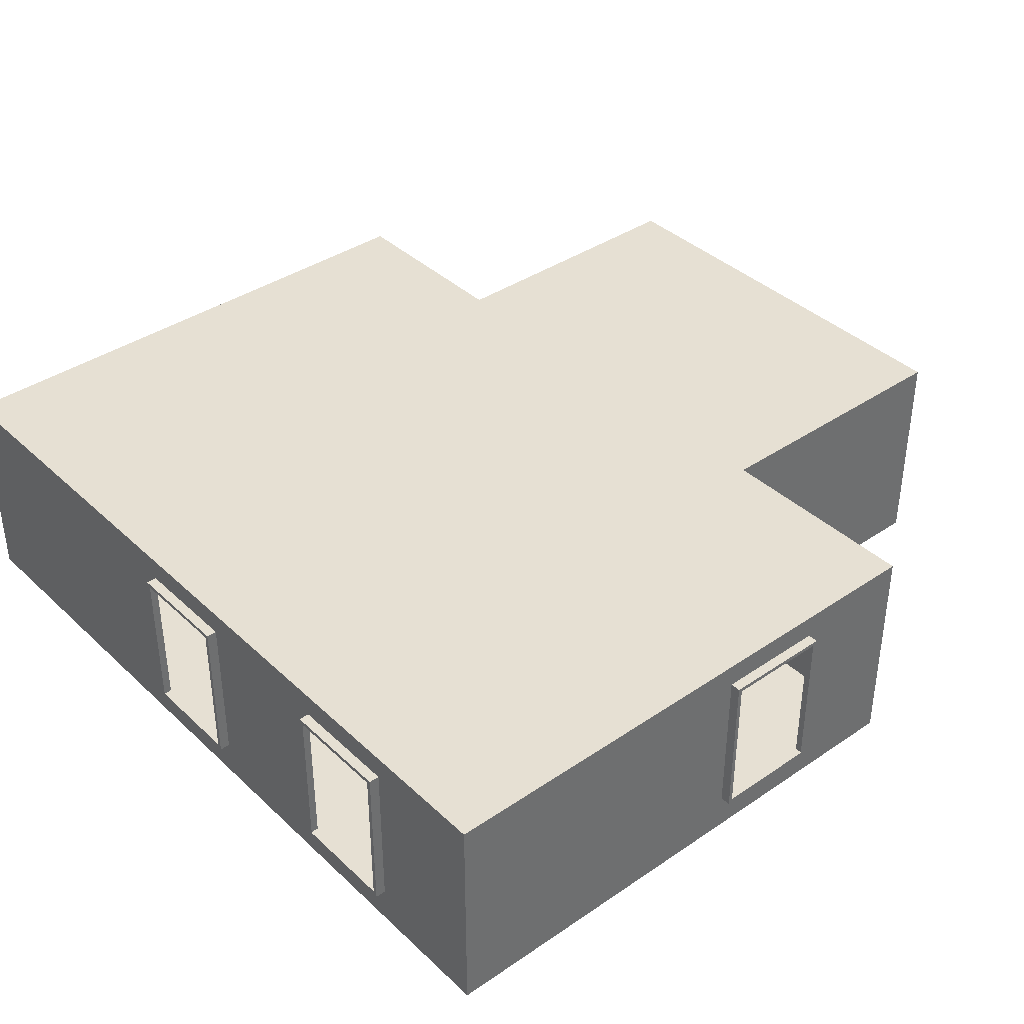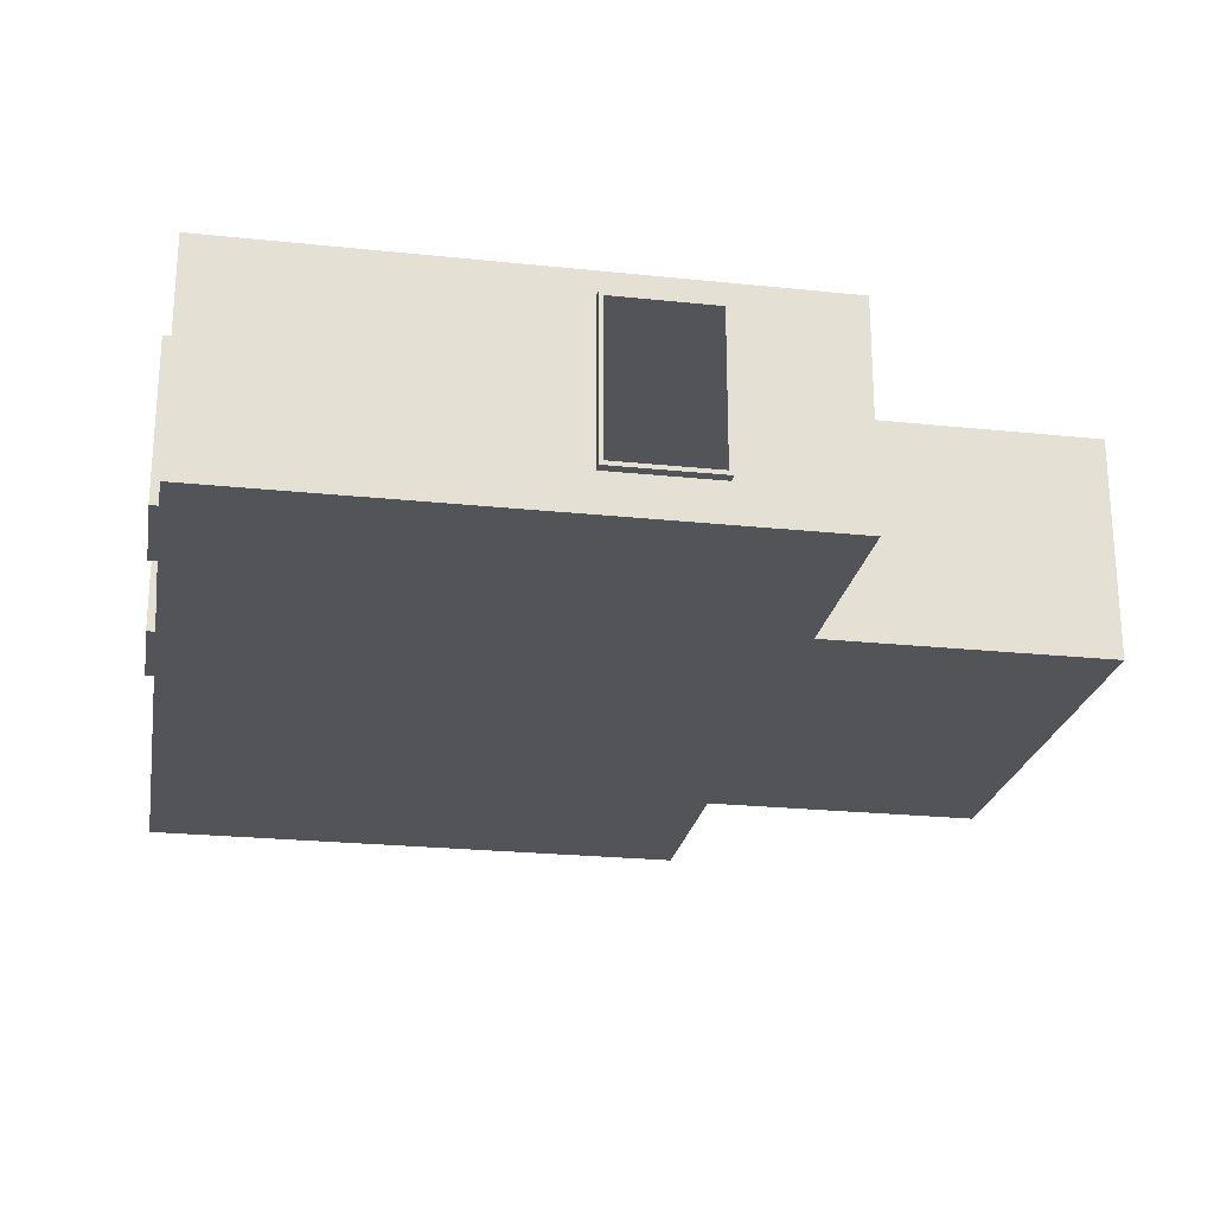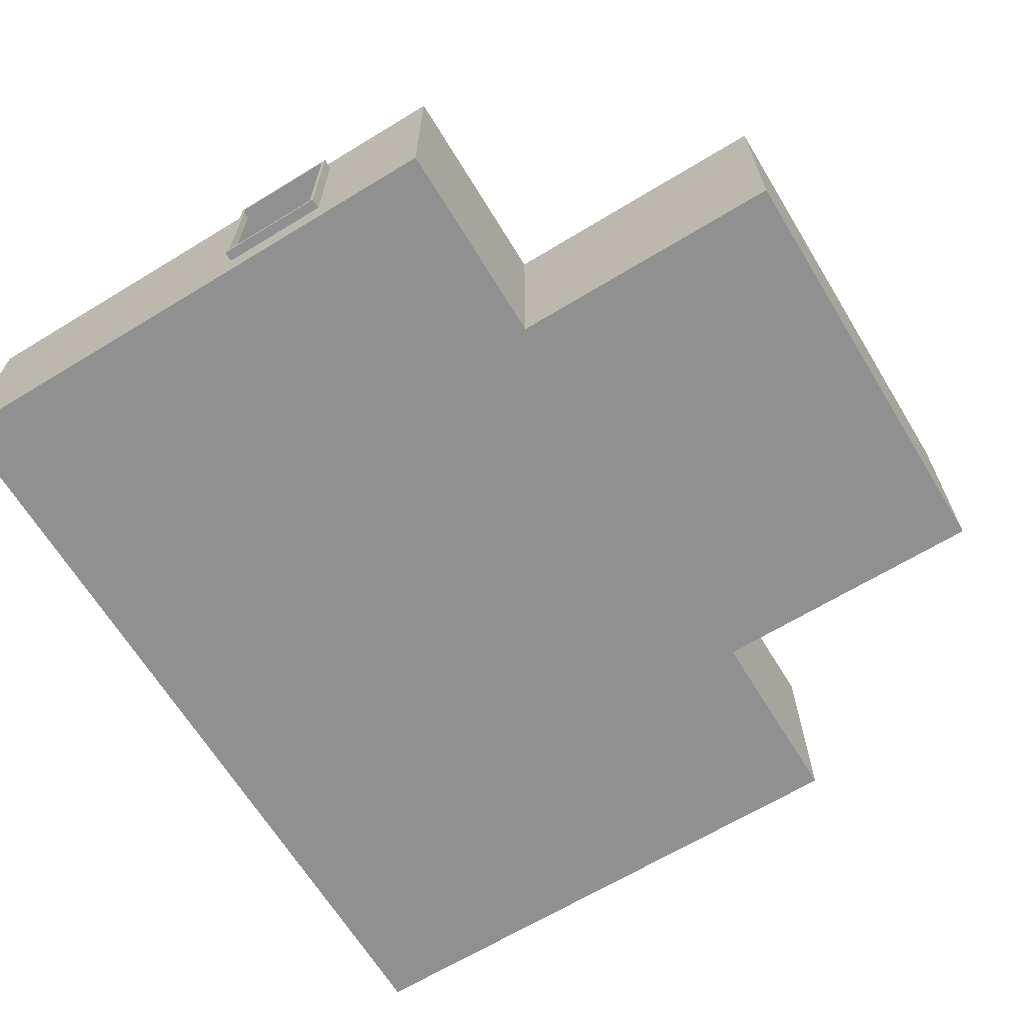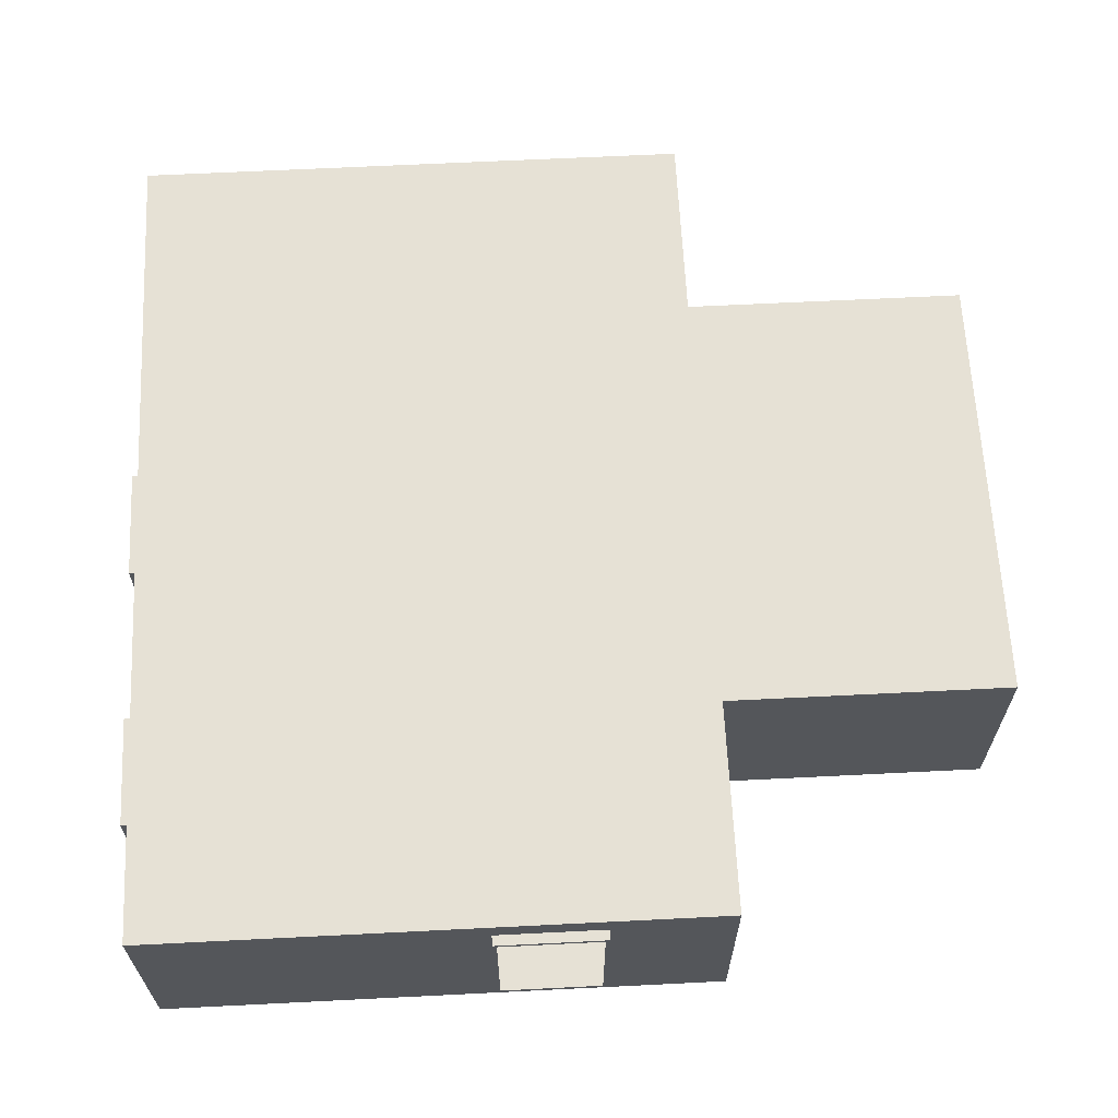
<metadata>
{"format":"obj","ext":"obj","renderer":"f3d","projection":"perspective","resolution":1024,"background":"white","views":[{"elev":38.5,"azim":-40.6,"up":"+Y"},{"elev":-23.6,"azim":-10.0,"up":"+Y"},{"elev":-65.8,"azim":31.4,"up":"+Y"},{"elev":64.1,"azim":-2.9,"up":"+Y"}]}
</metadata>
<code>
o Object_2
v -4.913 2.457 0.33
v -4.913 2.457 -0.9313
v -4.786 2.457 -0.9313
v -4.786 2.457 0.33
v -4.913 2.405 0.33
v -4.913 2.405 -0.9313
v -4.913 2.457 -0.9313
v -4.913 2.457 0.33
v -4.786 2.457 -0.9833
v -4.913 2.457 -0.9833
v -4.913 2.457 0.382
v -4.786 2.457 0.382
v -4.913 2.405 -0.9833
v -4.913 2.457 -0.9833
v -4.913 2.457 0.382
v -4.913 2.405 0.382
v -4.913 2.457 -0.9833
v -4.913 2.405 -0.9833
v -4.786 2.405 -0.9833
v -4.786 2.457 -0.9833
v -4.786 2.457 0.382
v -4.786 2.405 0.382
v -4.913 2.405 0.382
v -4.913 2.457 0.382
v -4.913 0.536 -0.9833
v -4.913 0.536 -0.9313
v -4.913 0.536 0.33
v -4.913 0.536 0.382
v -4.786 0.536 -0.9833
v -4.913 0.536 -0.9833
v -4.913 0.536 0.382
v -4.786 0.536 0.382
v -4.913 0.4841 -0.9313
v -4.913 0.4841 -0.9833
v -4.913 0.4841 0.33
v -4.913 0.4841 0.382
v -4.786 0.4841 -0.9833
v -4.913 0.4841 -0.9833
v -4.913 0.4841 0.382
v -4.786 0.4841 0.382
v -4.913 0.4841 -0.9833
v -4.913 0.4841 -0.9313
v -4.786 0.4841 -0.9313
v -4.786 0.4841 -0.9833
v -4.786 0.4841 0.382
v -4.786 0.4841 0.33
v -4.913 0.4841 0.33
v -4.913 0.4841 0.382
v 0.7811 2.457 5.373
v 0.7291 2.457 5.373
v 0.7291 2.457 5.246
v 0.7811 2.457 5.246
v 0.7811 2.457 5.373
v 0.7811 2.405 5.373
v 0.7291 2.405 5.373
v 0.7291 2.457 5.373
v -0.5322 2.457 5.373
v -0.5322 2.457 5.246
v 0.7811 2.457 5.246
v 0.7811 2.405 5.246
v 0.7811 2.405 5.373
v 0.7811 2.457 5.373
v 0.7291 0.536 5.373
v 0.7811 0.536 5.373
v -0.5322 2.405 5.373
v -0.5322 2.457 5.373
v -0.5842 2.457 5.246
v -0.5842 2.457 5.373
v 0.7811 0.536 5.373
v 0.7811 0.536 5.246
v 0.7291 0.4841 5.373
v 0.7811 0.4841 5.373
v -0.5842 2.405 5.373
v -0.5842 2.457 5.373
v -0.5842 2.457 5.373
v -0.5842 2.405 5.373
v -0.5842 2.405 5.246
v -0.5842 2.457 5.246
v 0.7811 0.4841 5.373
v 0.7811 0.4841 5.246
v -0.5322 0.4841 5.373
v -0.5322 0.536 5.373
v 0.7811 0.4841 5.246
v 0.7291 0.4841 5.246
v 0.7291 0.4841 5.373
v 0.7811 0.4841 5.373
v -0.5842 0.536 5.373
v -0.5842 0.536 5.246
v -0.5842 0.536 5.373
v -0.5322 0.4841 5.246
v -0.5322 0.4841 5.373
v -0.5842 0.4841 5.373
v -0.5842 0.4841 5.246
v -0.5842 0.4841 5.373
v -0.5842 0.4841 5.373
v -0.5842 0.4841 5.246
v -4.913 2.457 3.637
v -4.913 2.457 2.375
v -4.786 2.457 2.375
v -4.786 2.457 3.637
v -4.913 2.405 3.637
v -4.913 2.405 2.375
v -4.913 2.457 2.375
v -4.913 2.457 3.637
v -4.786 2.457 2.323
v -4.913 2.457 2.323
v -4.913 2.457 3.689
v -4.786 2.457 3.689
v -4.913 2.405 2.323
v -4.913 2.457 2.323
v -4.913 2.457 3.689
v -4.913 2.405 3.689
v -4.913 2.457 2.323
v -4.913 2.405 2.323
v -4.786 2.405 2.323
v -4.786 2.457 2.323
v -4.786 2.457 3.689
v -4.786 2.405 3.689
v -4.913 2.405 3.689
v -4.913 2.457 3.689
v -4.913 0.536 2.323
v -4.913 0.536 2.375
v -4.913 0.536 3.637
v -4.913 0.536 3.689
v -4.786 0.536 2.323
v -4.913 0.536 2.323
v -4.913 0.536 3.689
v -4.786 0.536 3.689
v -4.913 0.4841 2.375
v -4.913 0.4841 2.323
v -4.913 0.4841 3.637
v -4.913 0.4841 3.689
v -4.786 0.4841 2.323
v -4.913 0.4841 2.323
v -4.913 0.4841 3.689
v -4.786 0.4841 3.689
v -4.913 0.4841 2.323
v -4.913 0.4841 2.375
v -4.786 0.4841 2.375
v -4.786 0.4841 2.323
v -4.786 0.4841 3.689
v -4.786 0.4841 3.637
v -4.913 0.4841 3.637
v -4.913 0.4841 3.689
v -0.9604 0.536 -5.505
v -0.9604 0.4841 -5.505
v -0.9604 0.4841 -5.378
v -0.9604 0.536 -5.378
v -1.012 0.536 -5.505
v -1.012 0.4841 -5.505
v -0.9604 0.4841 -5.505
v -0.9604 0.536 -5.505
v -1.012 0.4841 -5.378
v -0.9604 0.4841 -5.378
v -0.9604 0.4841 -5.505
v -1.012 0.4841 -5.505
v -0.9604 2.405 -5.505
v -0.9604 0.536 -5.505
v -0.9604 0.536 -5.378
v -0.9604 2.405 -5.378
v -2.274 0.4841 -5.505
v -1.012 0.4841 -5.505
v -1.012 0.536 -5.505
v -2.274 0.536 -5.505
v -1.012 2.405 -5.505
v -1.012 0.536 -5.505
v -0.9604 0.536 -5.505
v -0.9604 2.405 -5.505
v -2.274 0.4841 -5.378
v -2.274 0.4841 -5.505
v -0.9604 2.457 -5.378
v -0.9604 2.457 -5.505
v -2.274 0.536 -5.505
v -2.326 0.536 -5.505
v -2.326 0.4841 -5.505
v -2.274 0.4841 -5.505
v -0.9604 2.457 -5.505
v -1.012 2.457 -5.505
v -2.326 0.4841 -5.505
v -2.326 0.4841 -5.378
v -1.012 2.457 -5.505
v -0.9604 2.457 -5.505
v -0.9604 2.457 -5.378
v -1.012 2.457 -5.378
v -2.326 2.405 -5.505
v -2.326 0.536 -5.505
v -2.274 0.536 -5.505
v -2.274 2.405 -5.505
v -2.326 0.536 -5.378
v -2.326 0.4841 -5.378
v -2.326 0.4841 -5.505
v -2.326 0.536 -5.505
v -2.274 2.405 -5.505
v -1.012 2.405 -5.505
v -1.012 2.457 -5.505
v -2.274 2.457 -5.505
v -2.274 2.457 -5.505
v -2.274 2.457 -5.378
v -2.326 2.405 -5.378
v -2.326 2.405 -5.505
v -2.274 2.405 -5.505
v -2.274 2.457 -5.505
v -2.326 2.457 -5.505
v -2.326 2.405 -5.505
v -2.326 2.457 -5.378
v -2.326 2.457 -5.505
v -2.326 2.405 -5.505
v -2.326 2.457 -5.505
v -2.326 2.457 -5.378
v -2.326 2.405 -5.378
v 4.204 2.738 -1.159
v 4.204 2.738 0.7968
v 3.924 2.738 0.7968
v 3.924 2.738 -1.159
v 3.924 2.762 -1.208
v 4.204 2.762 -1.208
v 4.204 2.738 -1.208
v 3.924 2.738 -1.208
v 4.253 2.738 -1.208
v 4.253 2.762 -1.208
v 4.204 2.738 -1.159
v 3.924 2.738 -1.159
v 3.924 2.738 -1.208
v 4.204 2.738 -1.208
v 3.875 2.762 -1.208
v 3.875 2.738 -1.208
v 4.253 2.738 -1.159
v 4.253 2.738 -1.208
v 4.253 2.762 -1.208
v 4.253 2.762 -1.159
v 4.253 2.738 -1.159
v 4.253 2.738 -1.208
v 3.875 2.738 -1.208
v 3.875 2.738 -1.159
v 3.875 2.738 -1.208
v 3.875 2.738 -1.159
v 3.875 2.762 -1.159
v 3.875 2.762 -1.208
v 4.253 2.738 0.7968
v 4.204 2.738 0.7968
v 4.253 2.738 0.7968
v 4.253 2.762 0.7968
v 3.924 2.738 0.7968
v 3.875 2.738 0.7968
v 3.875 2.738 0.7968
v 3.875 2.762 0.7968
v 4.253 2.738 0.8459
v 4.204 2.738 0.8459
v 4.253 2.738 0.8459
v 4.253 2.762 0.8459
v 3.875 2.738 0.8459
v 3.924 2.738 0.8459
v 3.875 2.762 0.8459
v 3.875 2.738 0.8459
v 4.253 2.762 0.8459
v 4.204 2.762 0.8459
v 4.204 2.738 0.8459
v 4.253 2.738 0.8459
v 3.875 2.738 0.8459
v 3.924 2.738 0.8459
v 3.924 2.762 0.8459
v 3.875 2.762 0.8459
v 2.289 2.762 2.59
v 2.289 2.762 5.246
v -4.786 2.762 5.246
v -4.786 2.762 2.59
v -4.786 2.762 -2.953
v 2.289 2.762 -2.953
v -4.786 2.762 -5.378
v 2.289 2.762 -5.378
v 5.839 2.762 -2.953
v 5.839 2.762 2.59
v 5.839 6.556e-16 -2.953
v 2.289 6.556e-16 -2.953
v 2.289 -5.752e-16 2.59
v 5.839 -5.752e-16 2.59
v -4.786 6.556e-16 -2.953
v -4.786 -5.752e-16 2.59
v 2.289 -1.165e-15 5.246
v -4.786 -1.165e-15 5.246
v -4.786 1.194e-15 -5.378
v 2.289 1.194e-15 -5.378
v 5.839 6.556e-16 -2.953
v 5.839 0.4841 -2.953
v 2.289 0.4841 -2.953
v 2.289 6.556e-16 -2.953
v 5.839 -5.752e-16 2.59
v 5.839 0.4841 2.59
v 5.839 0.4841 -2.953
v 5.839 6.556e-16 -2.953
v 2.289 6.556e-16 -2.953
v 2.289 0.4841 -2.953
v 2.289 0.4841 -5.378
v 2.289 1.194e-15 -5.378
v 2.289 -5.752e-16 2.59
v 2.289 0.4841 2.59
v 5.839 0.4841 2.59
v 5.839 -5.752e-16 2.59
v 2.289 1.194e-15 -5.378
v 2.289 0.4841 -5.378
v -0.9604 0.4841 -5.378
v -0.9604 1.194e-15 -5.378
v 2.289 -1.165e-15 5.246
v 2.289 0.4841 5.246
v 2.289 0.4841 2.59
v 2.289 -5.752e-16 2.59
v -2.326 1.194e-15 -5.378
v -2.326 0.4841 -5.378
v 2.289 -1.165e-15 5.246
v 0.7811 -1.165e-15 5.246
v 0.7811 0.4841 5.246
v 2.289 0.4841 5.246
v -4.786 0.4841 -5.378
v -4.786 1.194e-15 -5.378
v -0.5842 -1.165e-15 5.246
v -0.5842 0.4841 5.246
v -4.786 0.4841 -5.378
v -4.786 0.4841 -0.9833
v -4.786 2.183e-16 -0.9833
v -4.786 1.194e-15 -5.378
v -4.786 0.4841 5.246
v -4.786 -1.165e-15 5.246
v -4.786 -8.481e-17 0.382
v -4.786 0.4841 0.382
v -4.786 -1.165e-15 5.246
v -4.786 -8.191e-16 3.689
v -4.786 0.4841 3.689
v -4.786 0.4841 5.246
v -4.786 -5.159e-16 2.323
v -4.786 0.4841 2.323
v -4.786 2.457 3.689
v -4.786 2.457 2.323
v -4.786 2.762 2.323
v -4.786 2.762 3.689
v -4.786 2.457 0.382
v -4.786 2.762 0.382
v -4.786 2.457 5.246
v -4.786 2.762 5.246
v -4.786 0.4841 2.323
v -4.786 0.4841 0.382
v -4.786 2.762 -0.9833
v -4.786 2.457 -0.9833
v -4.786 0.4841 5.246
v -4.786 0.4841 3.689
v -4.786 2.762 5.246
v -0.5842 2.762 5.246
v -0.5842 2.457 5.246
v -4.786 2.457 5.246
v -4.786 2.762 -5.378
v -4.786 2.457 -5.378
v -0.5842 0.4841 5.246
v -4.786 0.4841 5.246
v 0.7811 2.762 5.246
v 0.7811 2.457 5.246
v -4.786 0.4841 -0.9833
v -4.786 0.4841 -5.378
v -4.786 2.762 -5.378
v -4.786 2.457 -5.378
v -2.326 2.457 -5.378
v -2.326 2.762 -5.378
v 2.289 2.457 5.246
v 2.289 2.762 5.246
v -4.786 0.4841 -5.378
v -2.326 0.4841 -5.378
v -0.9604 2.457 -5.378
v -0.9604 2.762 -5.378
v 2.289 0.4841 5.246
v 0.7811 0.4841 5.246
v 2.289 2.762 2.59
v 2.289 2.457 2.59
v 2.289 2.457 5.246
v 2.289 2.762 5.246
v 2.289 2.457 -5.378
v 2.289 2.762 -5.378
v 2.289 0.4841 2.59
v 2.289 0.4841 5.246
v 5.839 2.762 2.59
v 5.839 2.457 2.59
v 2.289 2.457 2.59
v 2.289 2.762 2.59
v -0.9604 0.4841 -5.378
v 2.289 0.4841 -5.378
v 2.289 2.762 -5.378
v 2.289 2.457 -5.378
v 2.289 2.457 -2.953
v 2.289 2.762 -2.953
v 5.839 2.457 2.59
v 5.839 0.4841 2.59
v 2.289 0.4841 2.59
v 2.289 2.457 2.59
v 5.839 2.762 -2.953
v 5.839 2.457 -2.953
v 5.839 2.457 2.59
v 5.839 2.762 2.59
v 2.289 0.4841 -5.378
v 2.289 0.4841 -2.953
v 2.289 2.762 -2.953
v 2.289 2.457 -2.953
v 5.839 2.457 -2.953
v 5.839 2.762 -2.953
v 5.839 0.4841 -2.953
v 5.839 0.4841 2.59
v 2.289 0.4841 -2.953
v 5.839 0.4841 -2.953
f 1 2 3
f 1 3 4
f 5 6 7
f 5 7 8
f 9 3 2
f 9 2 10
f 11 1 4
f 11 4 12
f 7 6 13
f 7 13 14
f 15 16 5
f 15 5 8
f 17 18 19
f 17 19 20
f 21 22 23
f 21 23 24
f 25 13 6
f 25 6 26
f 27 5 16
f 27 16 28
f 29 19 18
f 29 18 30
f 31 23 22
f 31 22 32
f 25 26 33
f 25 33 34
f 35 27 28
f 35 28 36
f 37 29 30
f 37 30 38
f 39 31 32
f 39 32 40
f 35 33 26
f 35 26 27
f 41 42 43
f 41 43 44
f 45 46 47
f 45 47 48
f 46 43 42
f 46 42 47
f 49 50 51
f 49 51 52
f 53 54 55
f 53 55 56
f 50 57 58
f 50 58 51
f 59 60 61
f 59 61 62
f 63 55 54
f 63 54 64
f 55 65 66
f 55 66 56
f 67 58 57
f 67 57 68
f 69 61 60
f 69 60 70
f 71 63 64
f 71 64 72
f 66 65 73
f 66 73 74
f 75 76 77
f 75 77 78
f 79 69 70
f 79 70 80
f 71 81 82
f 71 82 63
f 83 84 85
f 83 85 86
f 87 73 65
f 87 65 82
f 88 77 76
f 88 76 89
f 84 90 91
f 84 91 85
f 87 82 81
f 87 81 92
f 93 88 89
f 93 89 94
f 95 91 90
f 95 90 96
f 97 98 99
f 97 99 100
f 101 102 103
f 101 103 104
f 105 99 98
f 105 98 106
f 107 97 100
f 107 100 108
f 103 102 109
f 103 109 110
f 111 112 101
f 111 101 104
f 113 114 115
f 113 115 116
f 117 118 119
f 117 119 120
f 121 109 102
f 121 102 122
f 123 101 112
f 123 112 124
f 125 115 114
f 125 114 126
f 127 119 118
f 127 118 128
f 121 122 129
f 121 129 130
f 131 123 124
f 131 124 132
f 133 125 126
f 133 126 134
f 135 127 128
f 135 128 136
f 131 129 122
f 131 122 123
f 137 138 139
f 137 139 140
f 141 142 143
f 141 143 144
f 142 139 138
f 142 138 143
f 145 146 147
f 145 147 148
f 149 150 151
f 149 151 152
f 153 154 155
f 153 155 156
f 157 158 159
f 157 159 160
f 161 162 163
f 161 163 164
f 165 166 167
f 165 167 168
f 169 153 156
f 169 156 170
f 160 171 172
f 160 172 157
f 173 174 175
f 173 175 176
f 168 177 178
f 168 178 165
f 170 179 180
f 170 180 169
f 181 182 183
f 181 183 184
f 185 186 187
f 185 187 188
f 189 190 191
f 189 191 192
f 193 194 195
f 193 195 196
f 197 181 184
f 197 184 198
f 199 189 192
f 199 192 200
f 201 202 203
f 201 203 204
f 198 205 206
f 198 206 197
f 207 208 209
f 207 209 210
f 211 212 213
f 211 213 214
f 215 216 217
f 215 217 218
f 219 217 216
f 219 216 220
f 221 222 223
f 221 223 224
f 225 215 218
f 225 218 226
f 227 221 224
f 227 224 228
f 229 230 231
f 229 231 232
f 233 223 222
f 233 222 234
f 235 236 237
f 235 237 238
f 227 239 240
f 227 240 221
f 241 231 230
f 241 230 242
f 222 243 244
f 222 244 234
f 236 245 246
f 236 246 237
f 247 248 240
f 247 240 239
f 249 241 242
f 249 242 250
f 251 244 243
f 251 243 252
f 253 246 245
f 253 245 254
f 255 256 257
f 255 257 258
f 243 240 248
f 243 248 252
f 259 260 261
f 259 261 262
f 260 257 256
f 260 256 261
f 263 264 265
f 263 265 266
f 266 267 268
f 266 268 263
f 267 269 270
f 267 270 268
f 268 271 272
f 268 272 263
f 273 274 275
f 273 275 276
f 277 278 275
f 277 275 274
f 279 275 278
f 279 278 280
f 281 277 274
f 281 274 282
f 283 284 285
f 283 285 286
f 287 288 289
f 287 289 290
f 291 292 293
f 291 293 294
f 295 296 297
f 295 297 298
f 299 300 301
f 299 301 302
f 303 304 305
f 303 305 306
f 307 302 301
f 307 301 308
f 309 310 311
f 309 311 312
f 307 308 313
f 307 313 314
f 310 315 316
f 310 316 311
f 317 318 319
f 317 319 320
f 321 316 315
f 321 315 322
f 323 319 318
f 323 318 324
f 325 326 327
f 325 327 328
f 329 323 324
f 329 324 330
f 326 329 330
f 326 330 327
f 331 332 333
f 331 333 334
f 332 335 336
f 332 336 333
f 337 331 334
f 337 334 338
f 332 339 340
f 332 340 335
f 341 336 335
f 341 335 342
f 337 343 344
f 337 344 331
f 345 346 347
f 345 347 348
f 349 341 342
f 349 342 350
f 347 351 352
f 347 352 348
f 346 353 354
f 346 354 347
f 342 355 356
f 342 356 350
f 357 358 359
f 357 359 360
f 361 354 353
f 361 353 362
f 358 363 364
f 358 364 359
f 359 365 366
f 359 366 360
f 361 367 368
f 361 368 354
f 369 370 371
f 369 371 372
f 366 365 373
f 366 373 374
f 370 375 376
f 370 376 371
f 377 378 379
f 377 379 380
f 365 381 382
f 365 382 373
f 383 384 385
f 383 385 386
f 387 388 389
f 387 389 390
f 391 392 393
f 391 393 394
f 384 395 396
f 384 396 385
f 397 398 399
f 397 399 400
f 392 401 402
f 392 402 393
f 398 403 404
f 398 404 399

</code>
